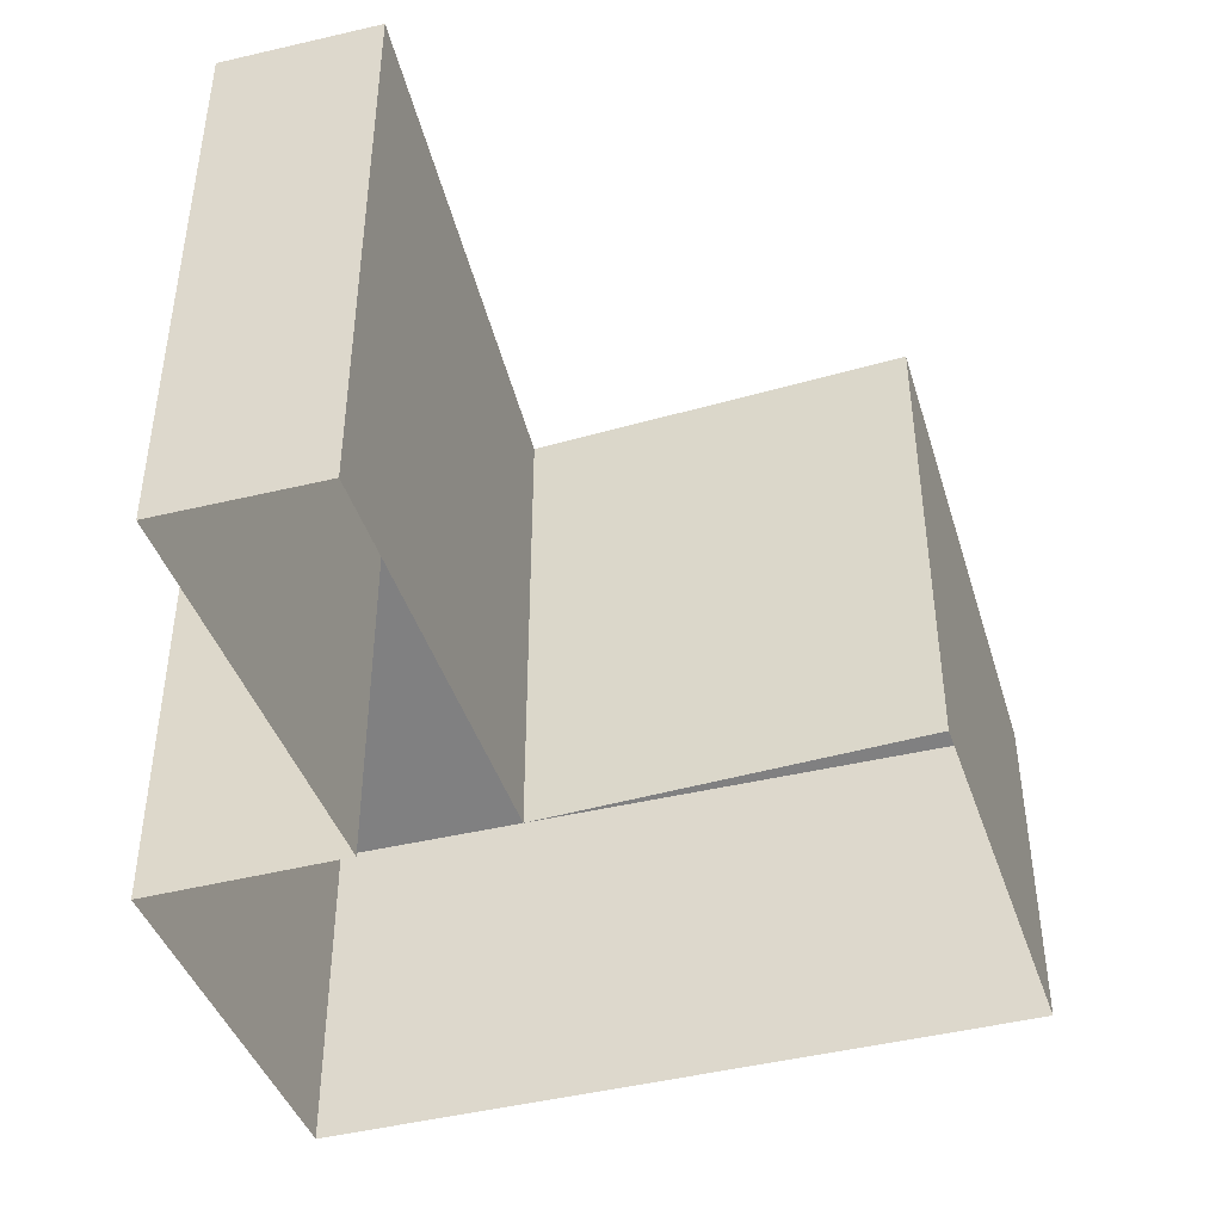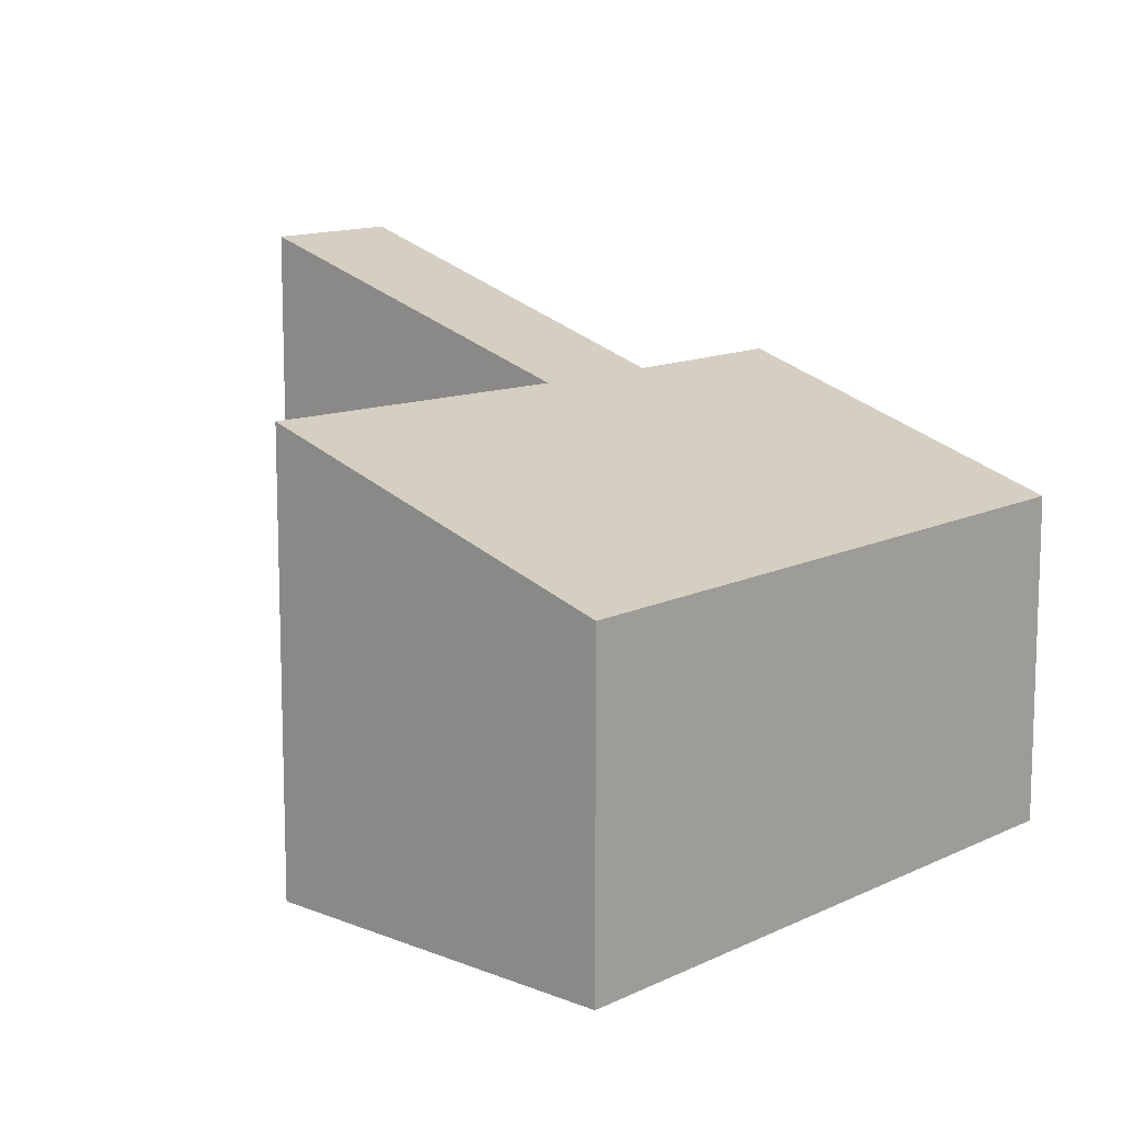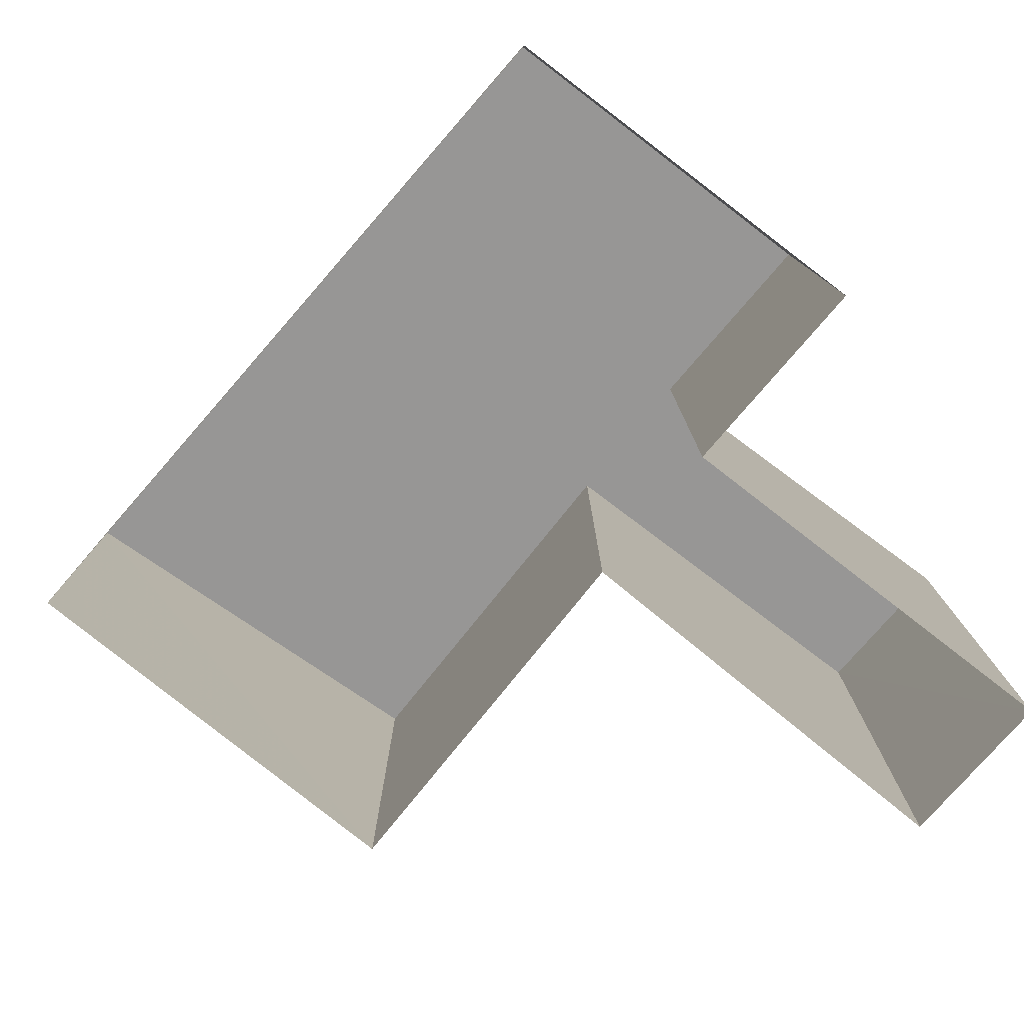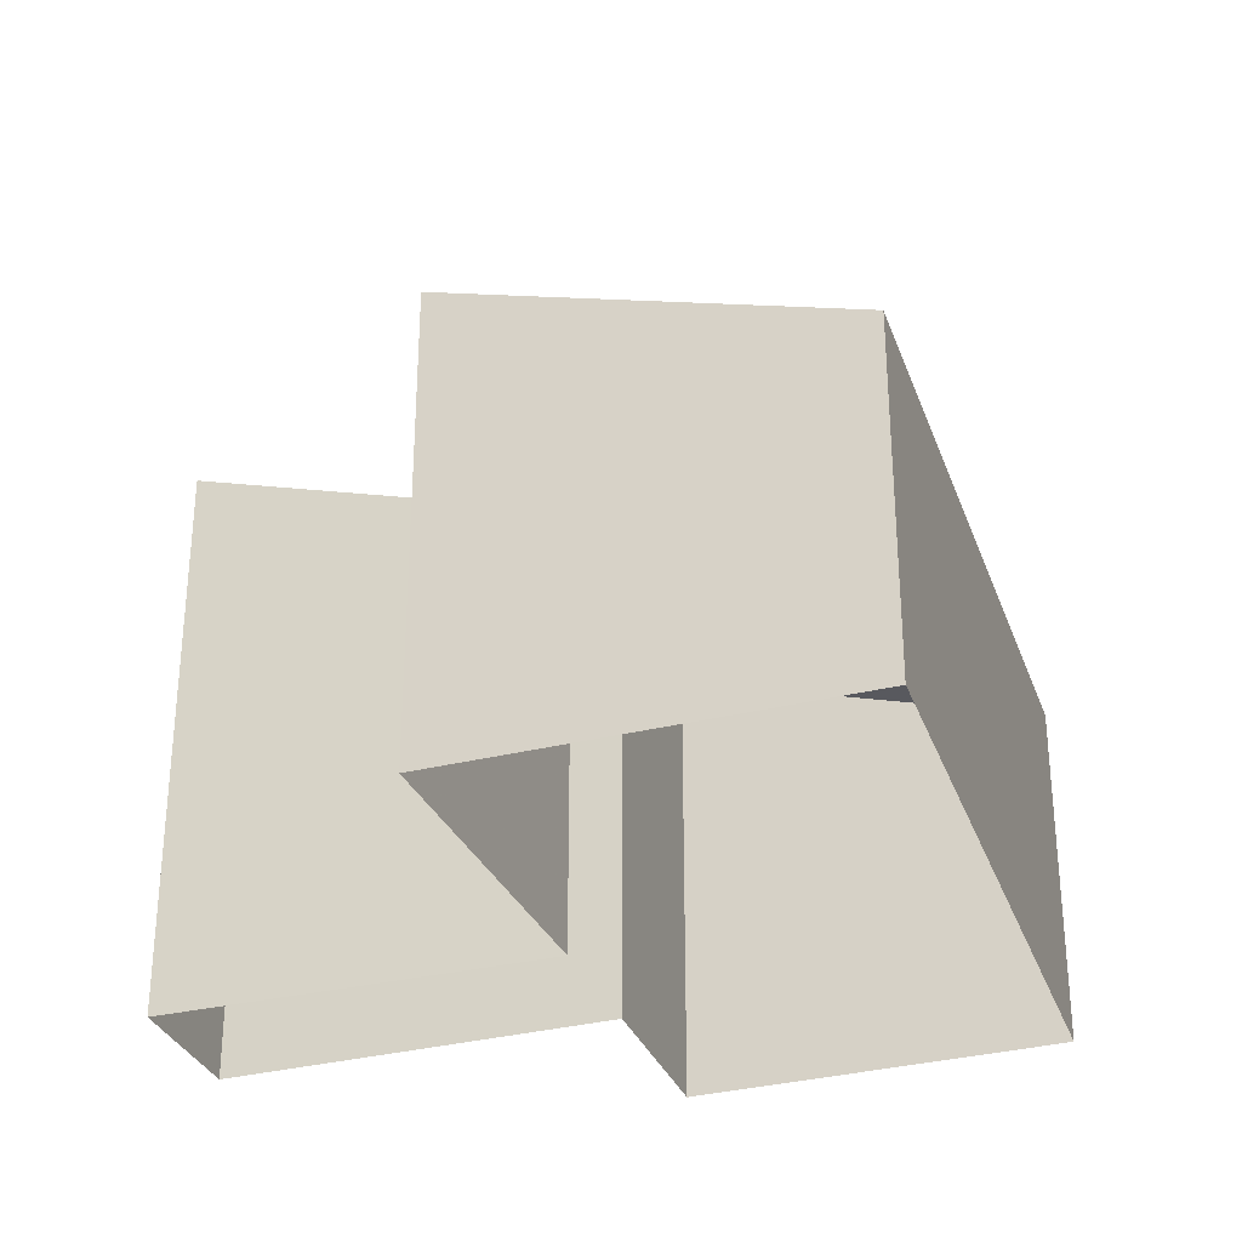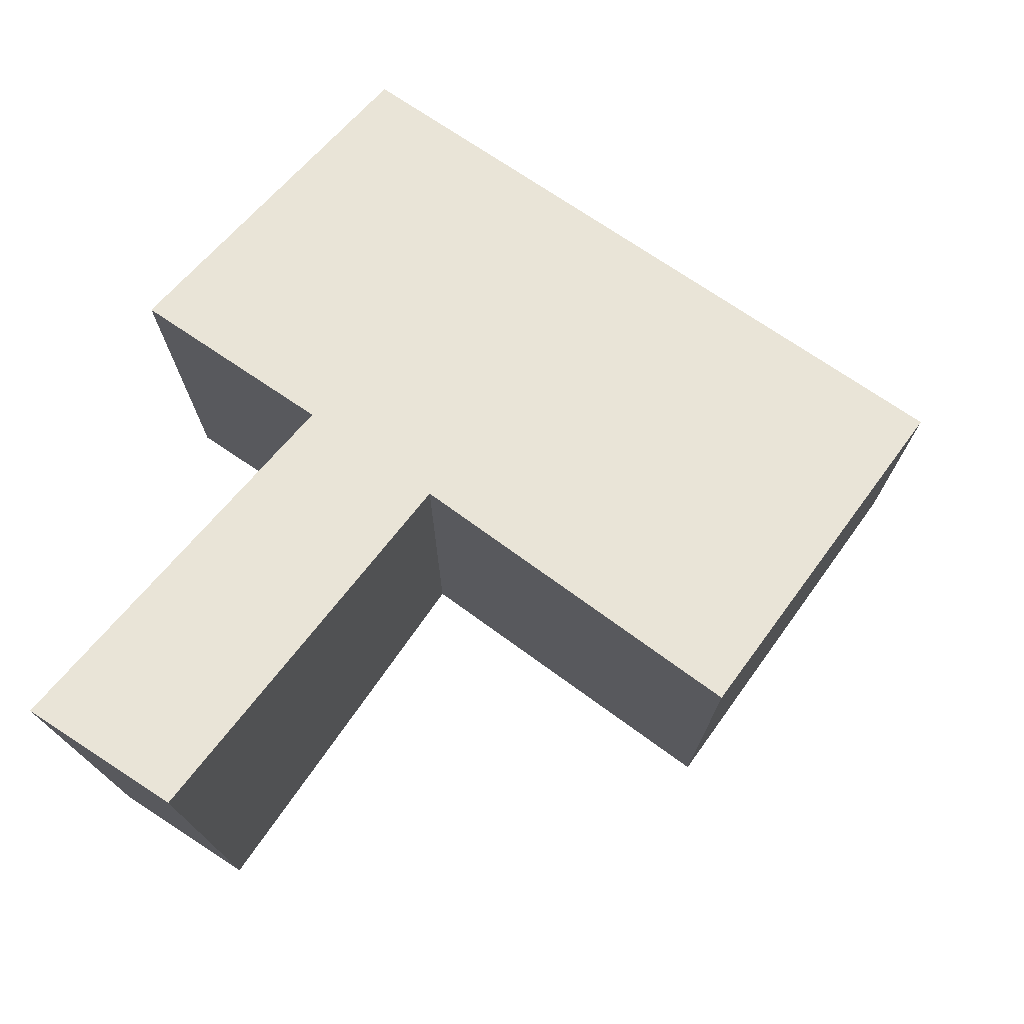
<metadata>
{"format":"obj","ext":"obj","renderer":"f3d","projection":"perspective","resolution":1024,"background":"white","views":[{"elev":-44.6,"azim":-92.9,"up":"+Z"},{"elev":11.8,"azim":22.2,"up":"+Z"},{"elev":-78.9,"azim":119.9,"up":"+Z"},{"elev":-30.9,"azim":-1.3,"up":"+Z"},{"elev":75.2,"azim":-75.5,"up":"+Z"}]}
</metadata>
<code>
v -5506 -3.638e+04 2.329
v -5510 -3.637e+04 2.332
v -5502 -3.637e+04 2.332
v -5509 -3.637e+04 2.333
v -5508 -3.636e+04 2.333
v -5512 -3.638e+04 2.33
v -5516 -3.636e+04 2.334
v -5517 -3.637e+04 2.333
v -5510 -3.637e+04 10.17
v -5506 -3.638e+04 8.085
v -5502 -3.637e+04 8.216
v -5508 -3.636e+04 10.22
v -5509 -3.637e+04 10.19
v -5512 -3.638e+04 10.18
v -5516 -3.636e+04 12.35
v -5517 -3.637e+04 12.31
f 1 2 3
f 3 4 5
f 1 6 2
f 7 4 8
f 4 2 8
f 3 2 4
f 9 10 11
f 11 12 13
f 9 14 10
f 15 16 13
f 16 9 13
f 9 11 13
f 10 6 1
f 10 14 6
f 9 2 6
f 14 9 6
f 9 8 2
f 9 16 8
f 16 7 8
f 16 15 7
f 13 4 7
f 15 13 7
f 13 5 4
f 13 12 5
f 11 3 5
f 12 11 5
f 10 1 3
f 11 10 3

</code>
